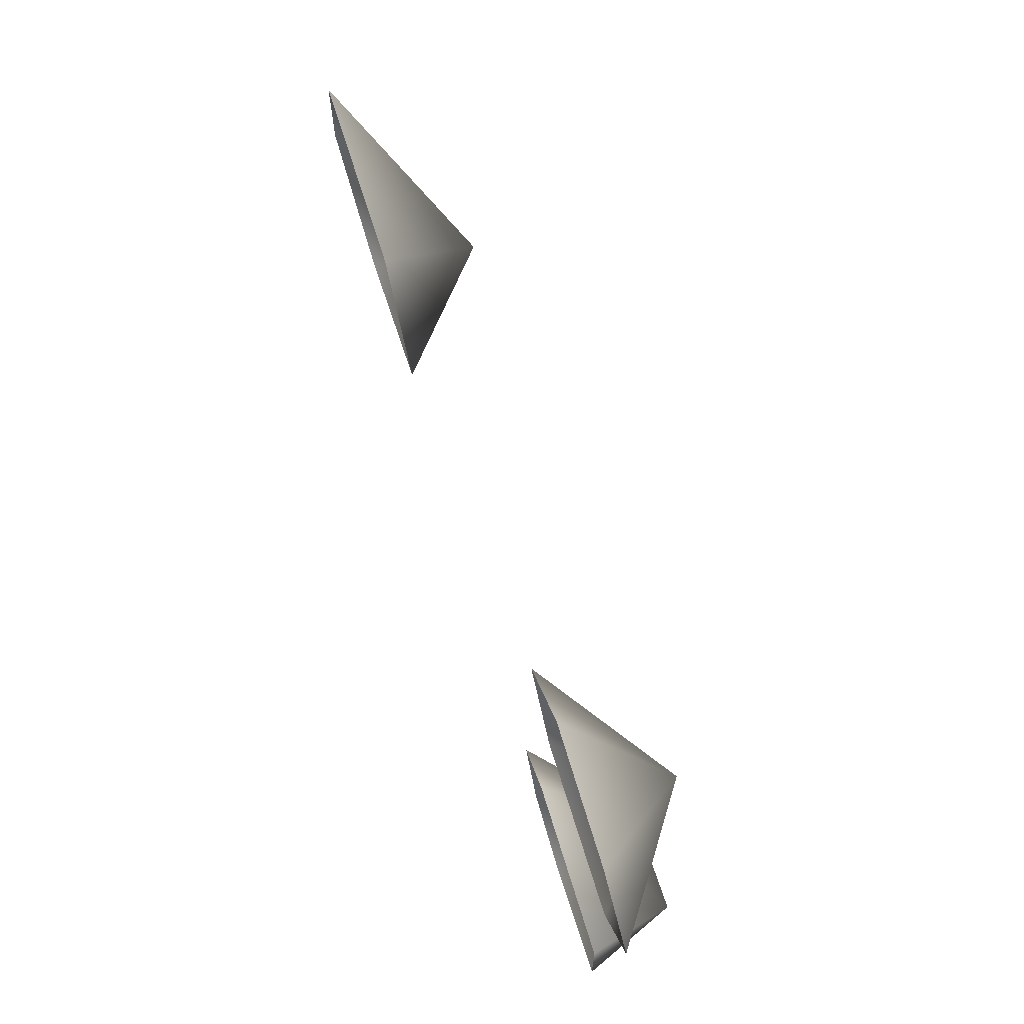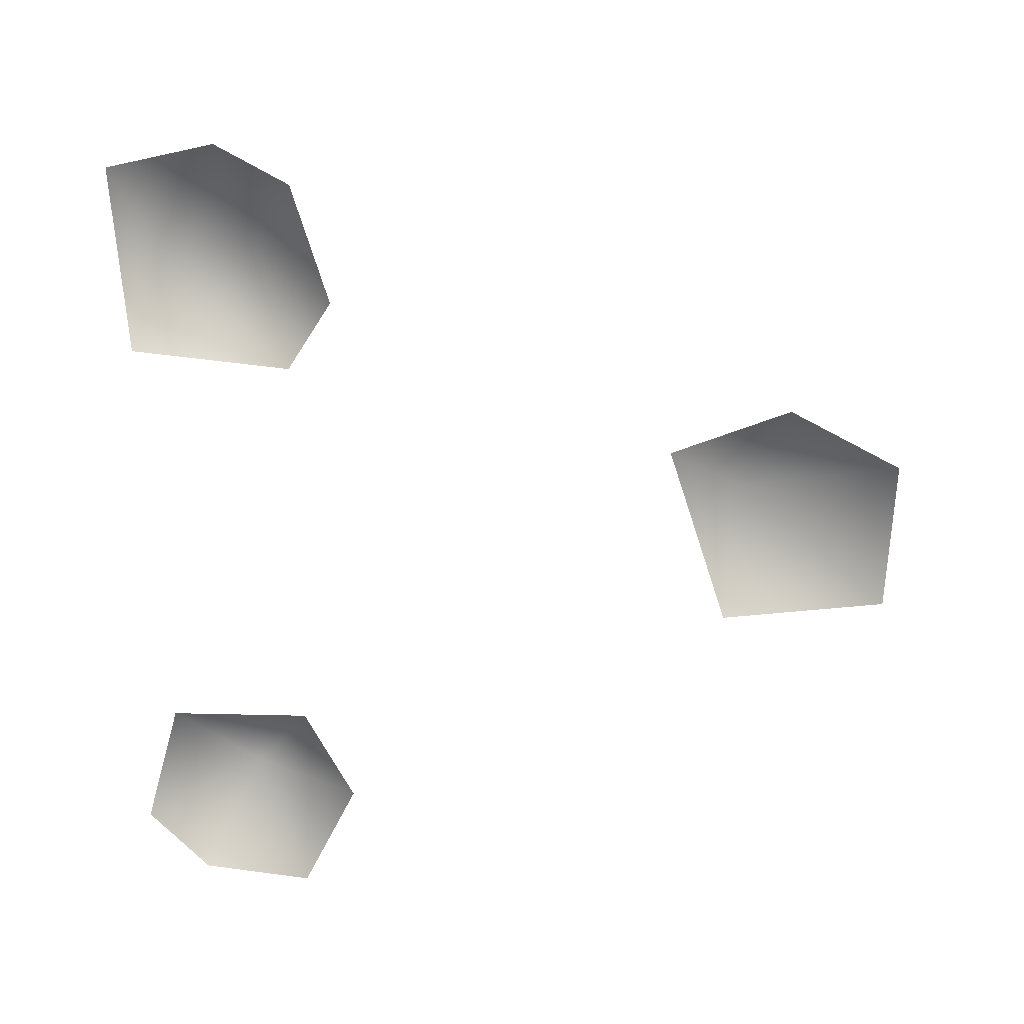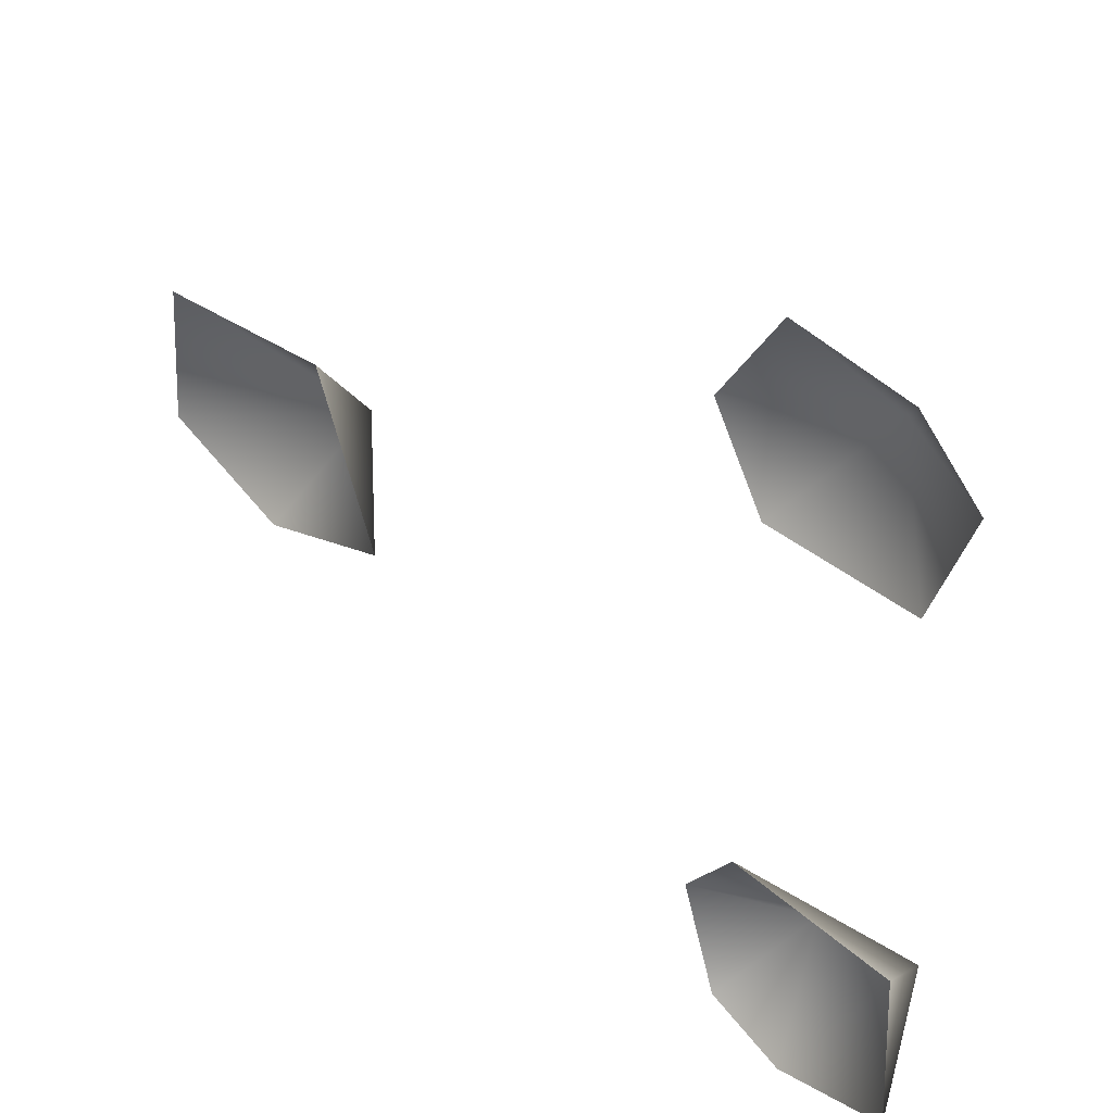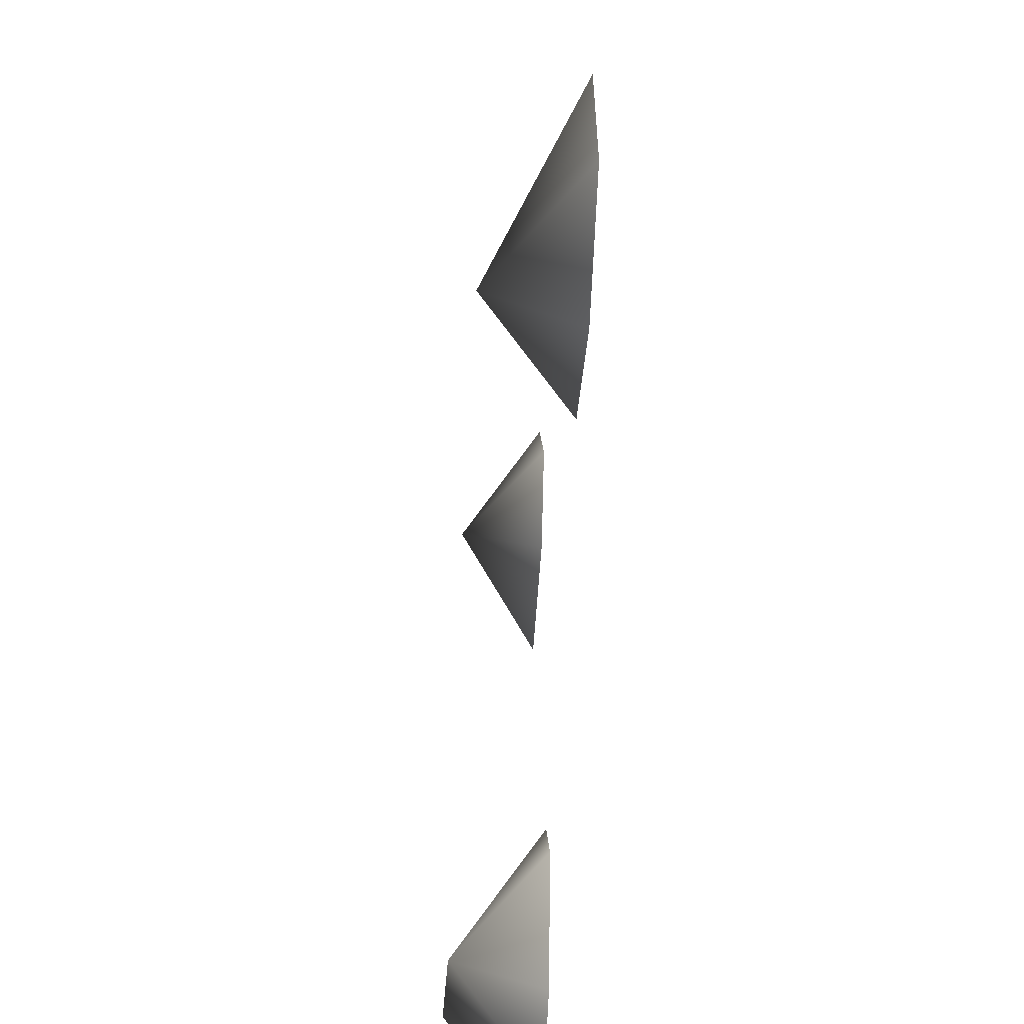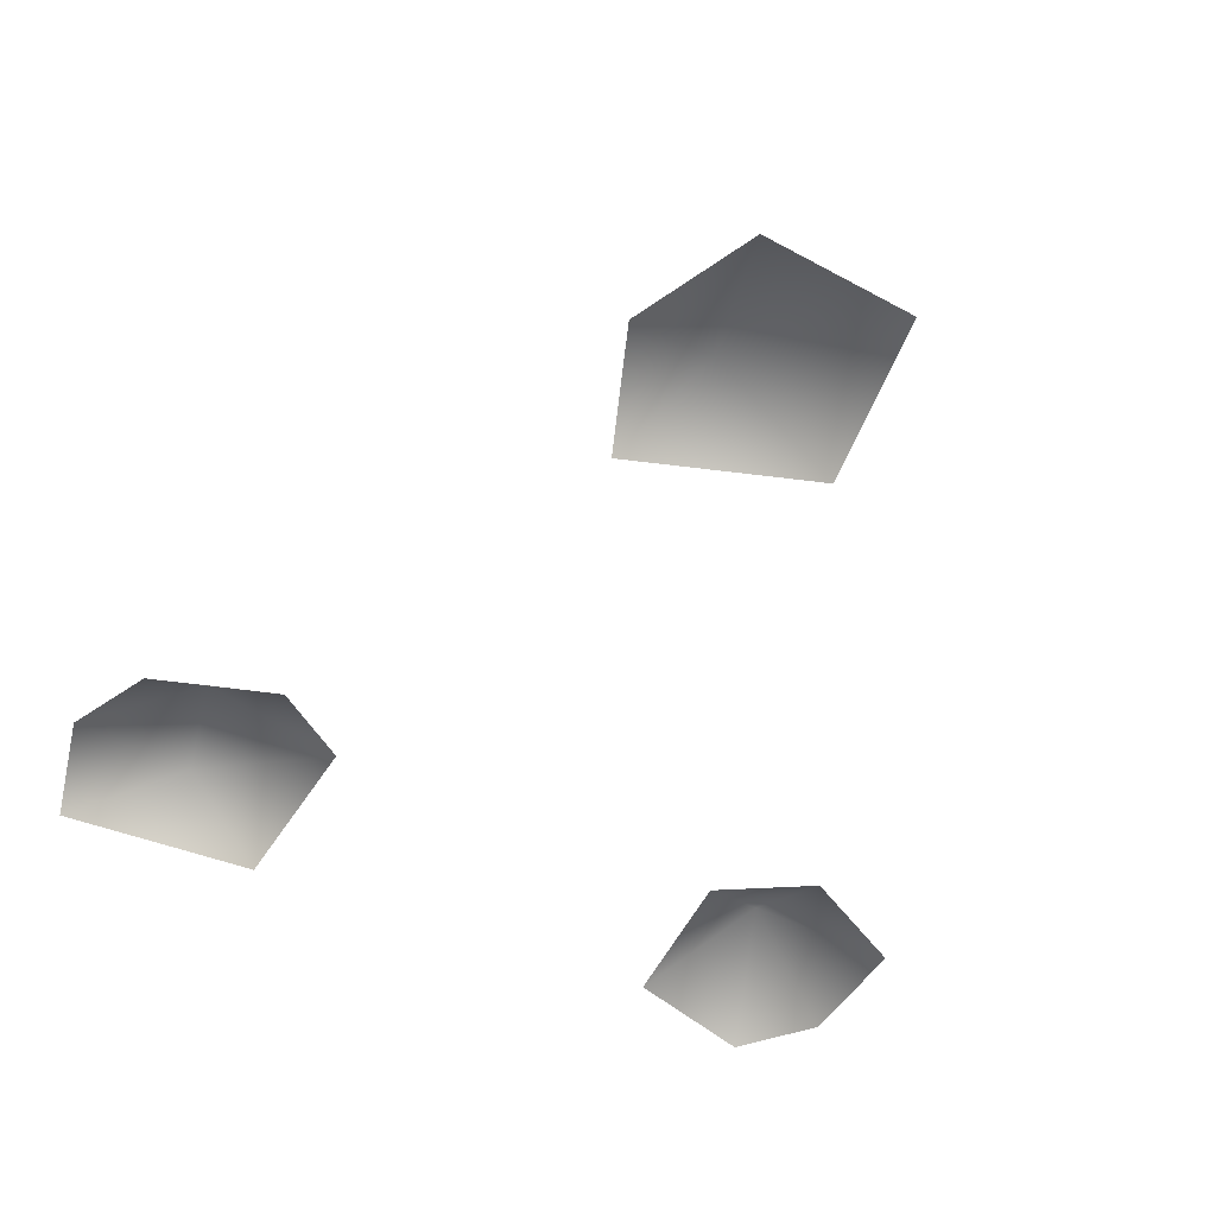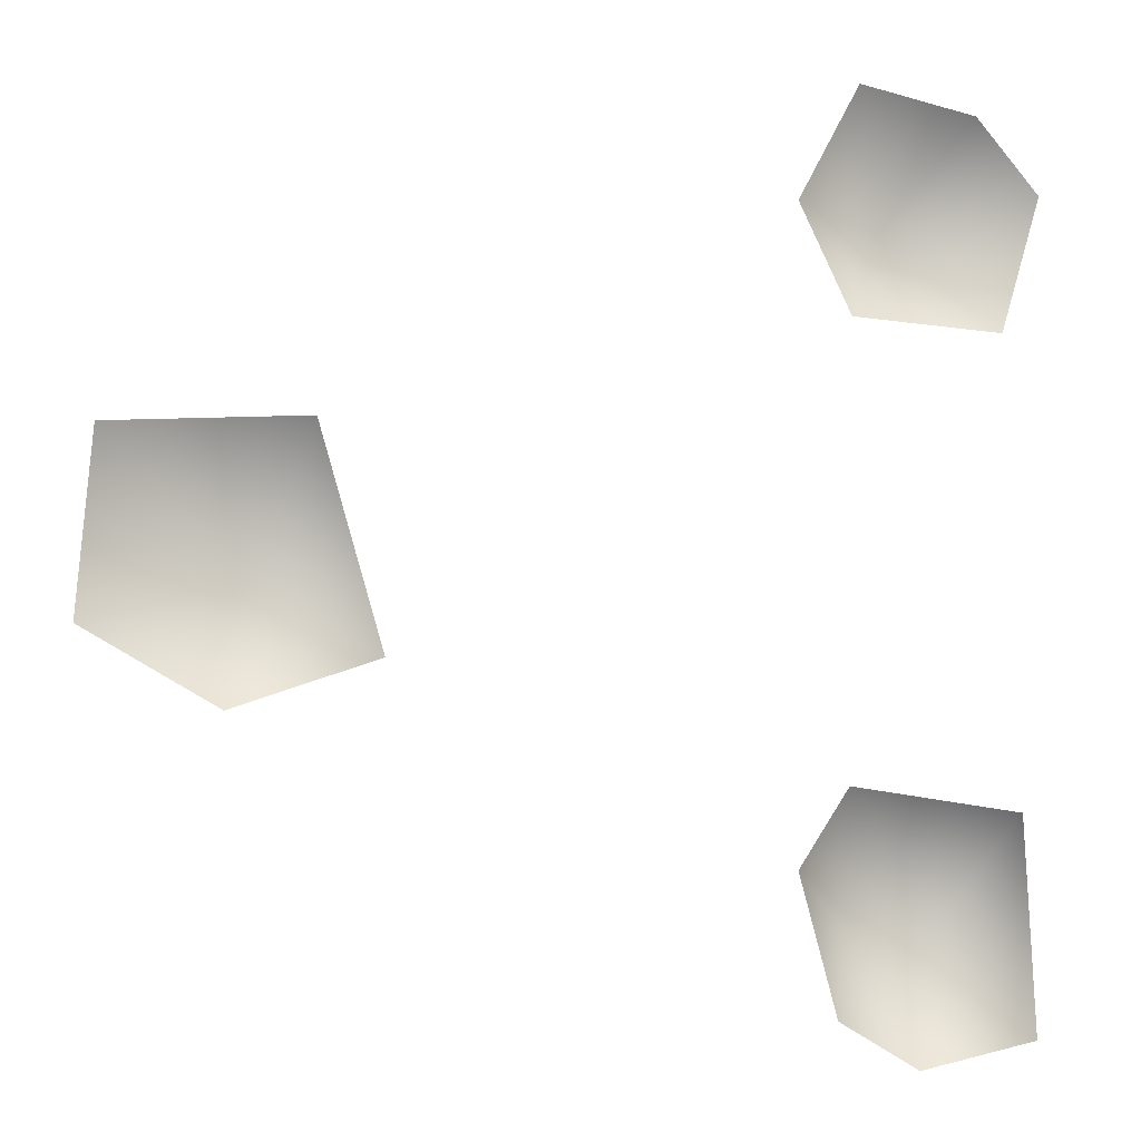
<metadata>
{"format":"obj","ext":"obj","renderer":"f3d","projection":"perspective","resolution":1024,"background":"white","views":[{"elev":77.8,"azim":72.1,"up":"+Z"},{"elev":-73.6,"azim":-178.4,"up":"+Y"},{"elev":44.1,"azim":40.4,"up":"+Z"},{"elev":-48.7,"azim":-93.3,"up":"+Z"},{"elev":-56.0,"azim":-114.2,"up":"+Y"},{"elev":-3.3,"azim":-20.9,"up":"+Z"}]}
</metadata>
<code>
v 1.36 0.01364 -1.331
v 1.32 0.01356 -0.6881
v 1.243 0.3054 -0.9746
v 0.7729 0.01303 -0.6084
v 0.8927 0.3021 -1.035
v 0.6144 0.01404 -0.8384
v 0.7337 0.01401 -1.255
v 0.9861 0.01365 -1.401
v -1.39 0.01305 -0.1851
v -0.8538 0.3123 -0.05576
v -1.341 0.01366 0.3263
v -1.002 0.01368 -0.4037
v -0.7605 0.01336 0.3632
v -0.573 0.01361 -0.2637
v 1.002 0.2856 0.9899
v 0.8173 0.01372 1.367
v 0.6242 0.01373 1.022
v 0.7892 0.01374 0.7045
v 1.267 0.01349 0.6809
v 1.391 0.01375 1.085
v 1.189 0.01374 1.302
g Rock1_(22)_2862_56
f 1 3 2
f 4 2 3
f 3 5 4
f 6 4 5
f 5 7 6
f 5 3 8
f 8 3 1
f 5 8 7
f 9 11 10
f 10 12 9
f 13 10 11
f 10 13 14
f 12 10 14
f 15 17 16
f 15 18 17
f 19 18 15
f 20 19 15
f 15 21 20
f 15 16 21

</code>
